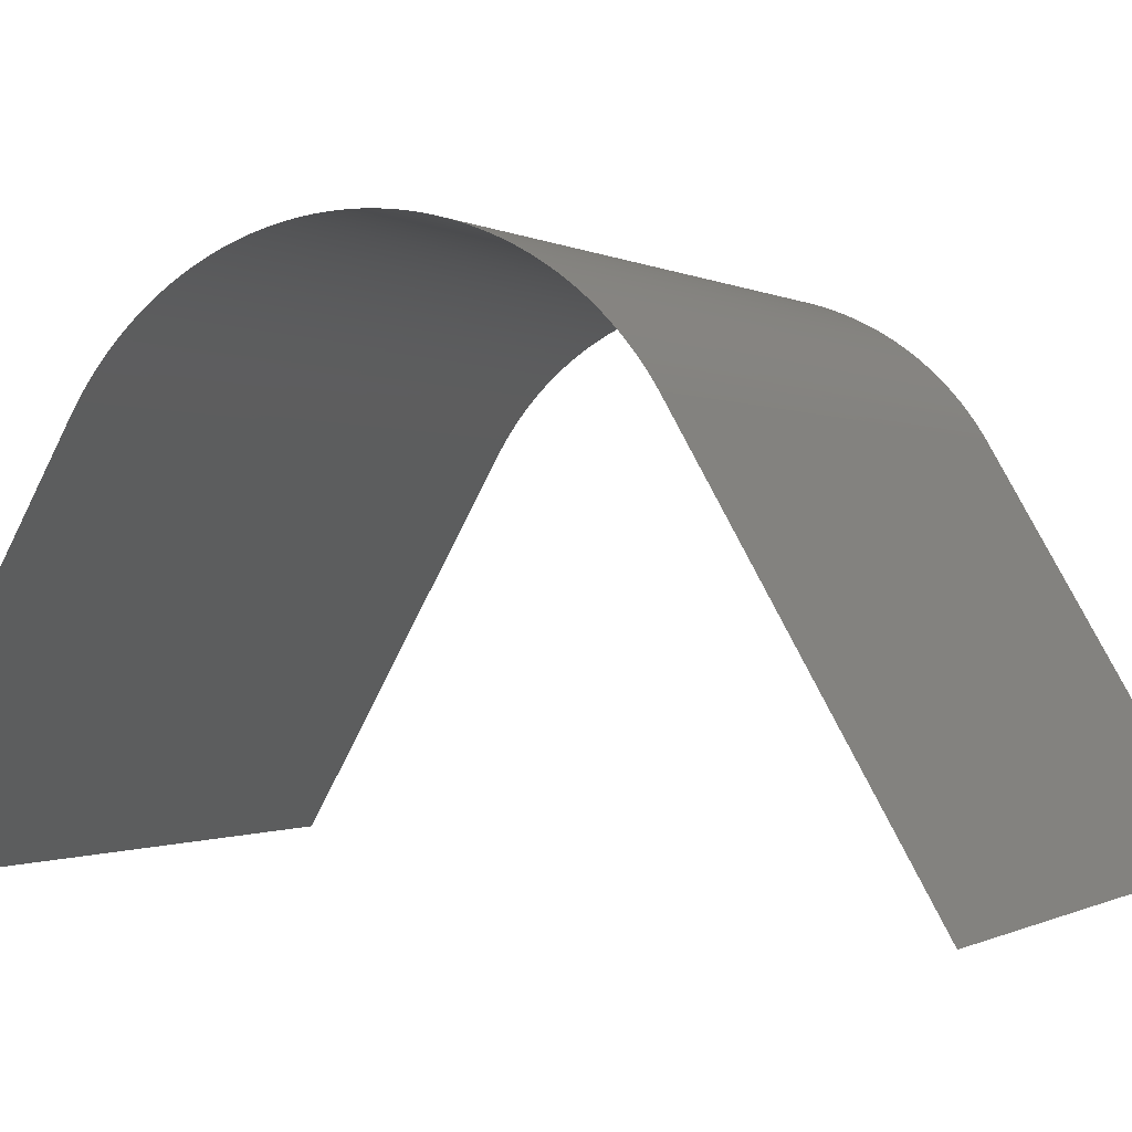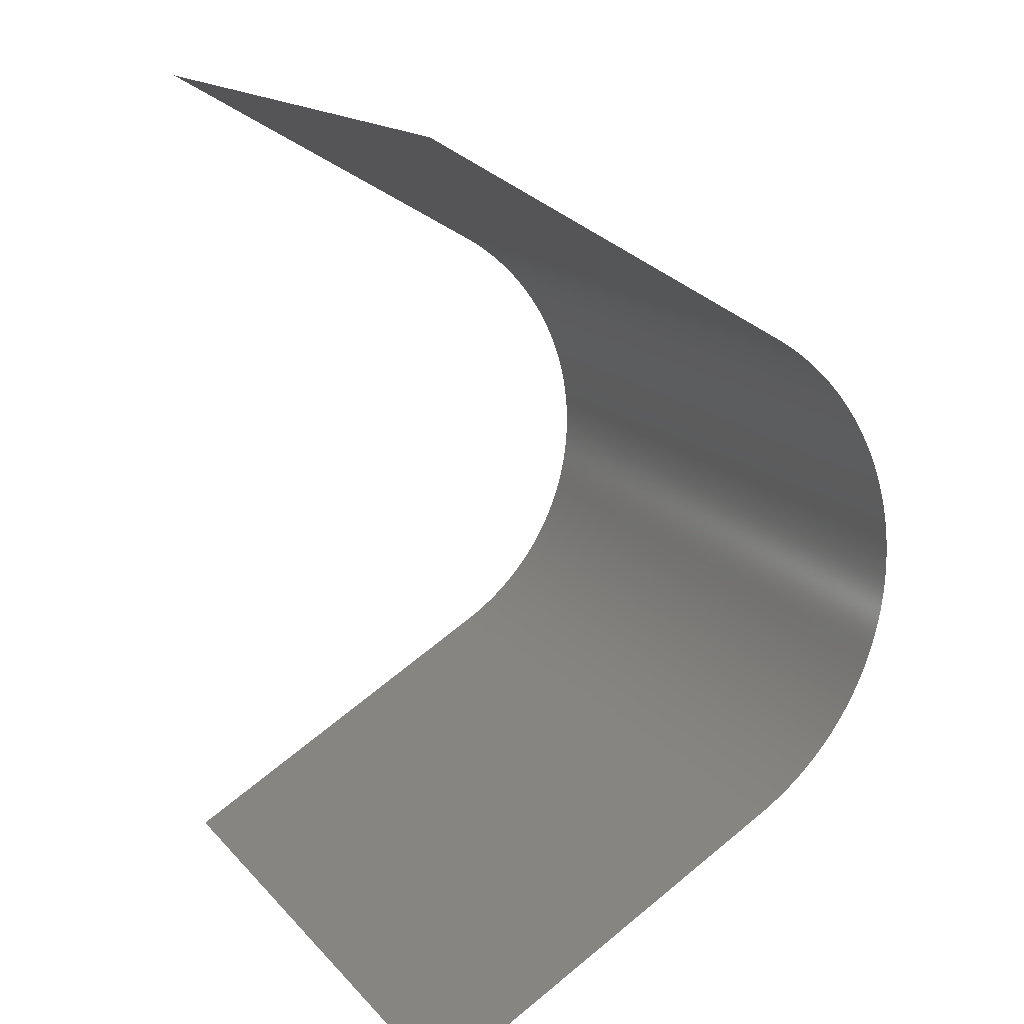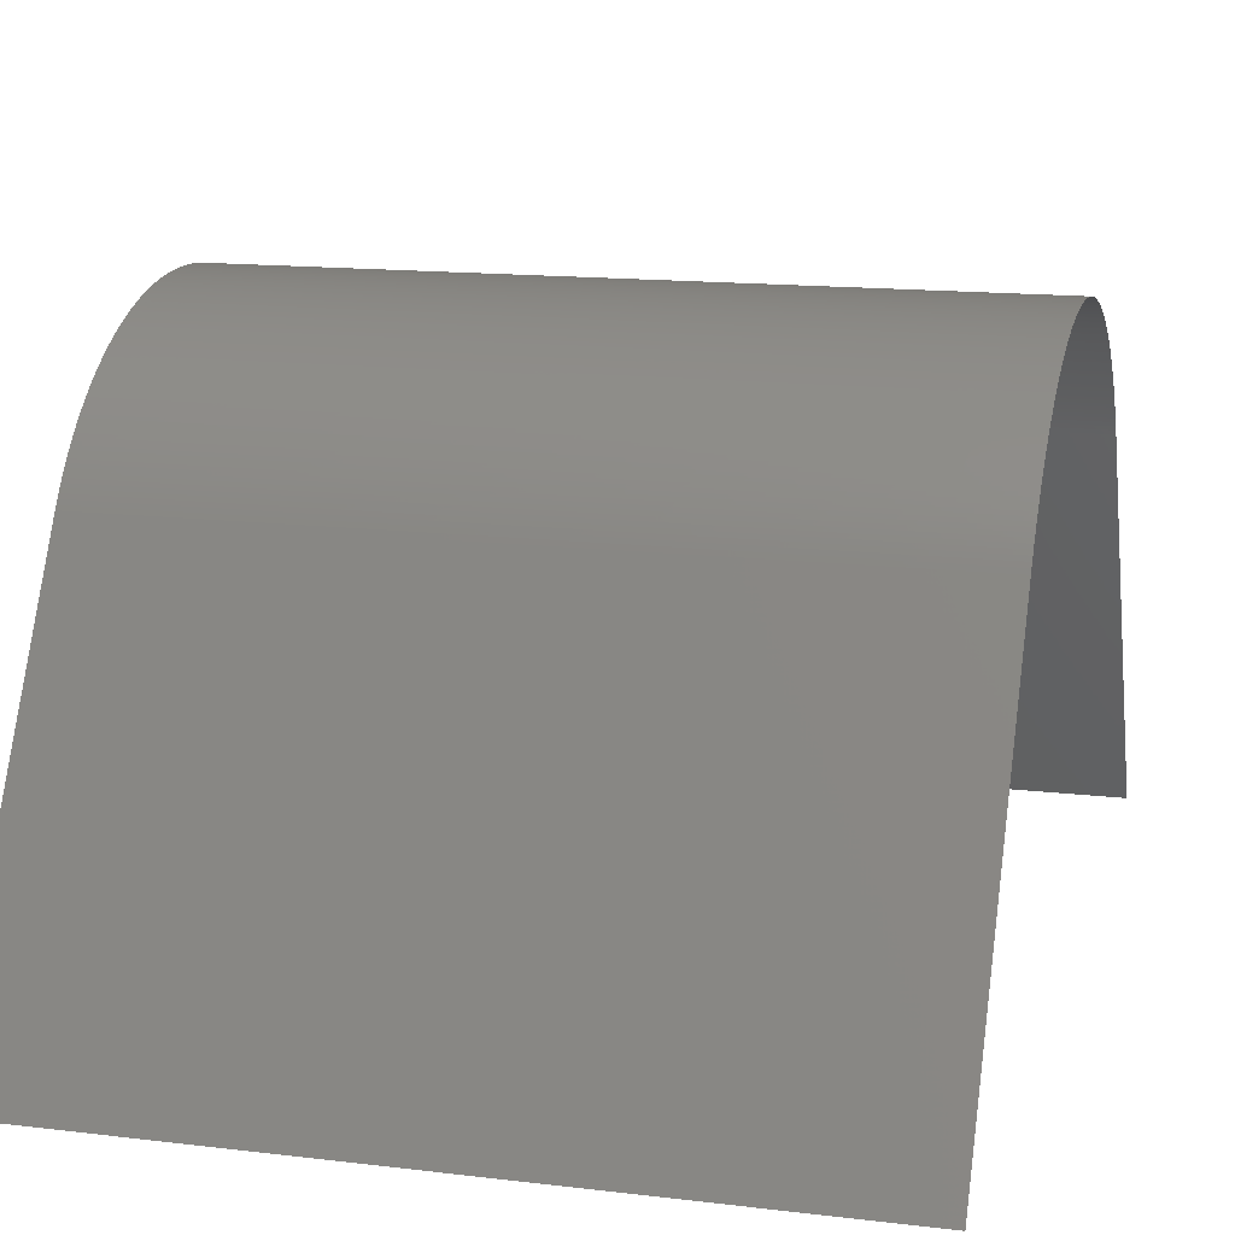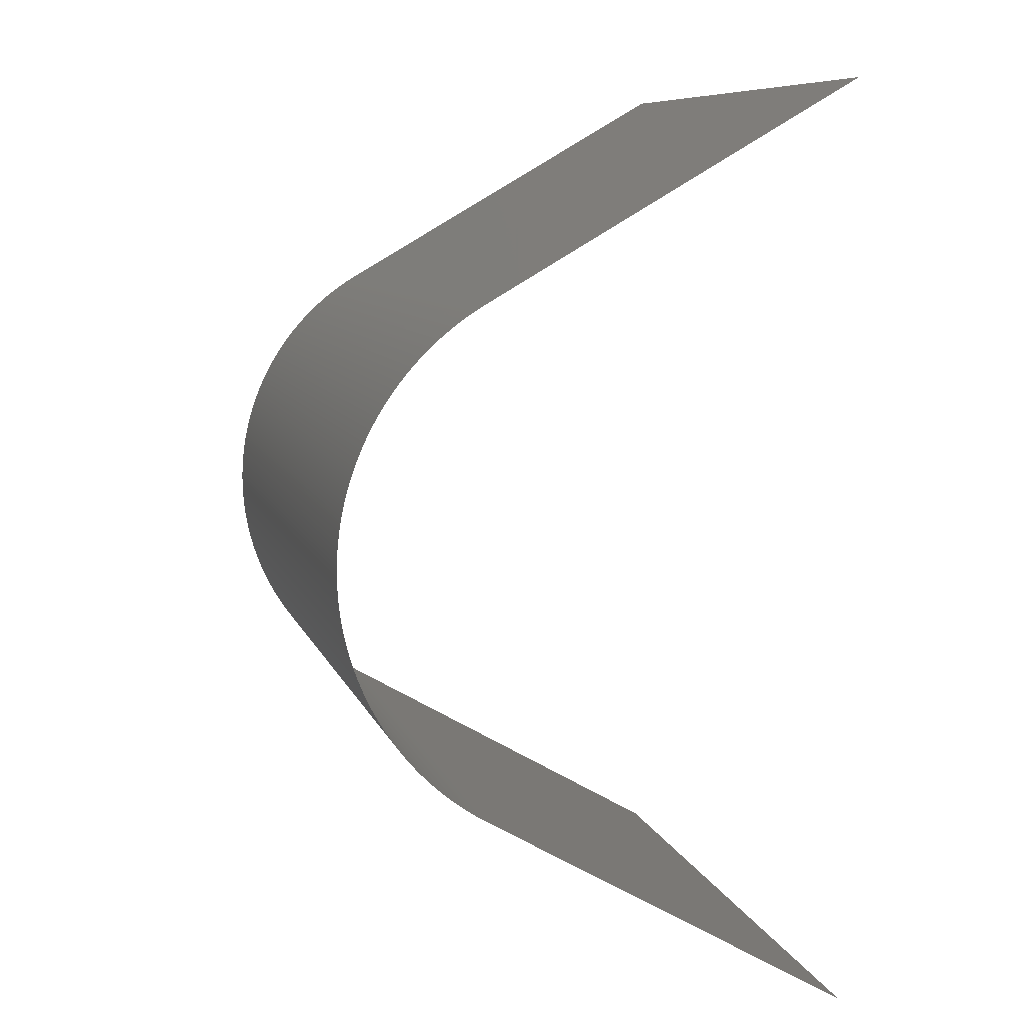
<metadata>
{"format":"stl","ext":"stl","renderer":"f3d","projection":"perspective","resolution":1024,"background":"white","views":[{"elev":-0.6,"azim":-63.1,"up":"+Y"},{"elev":16.2,"azim":63.0,"up":"+Z"},{"elev":14.2,"azim":14.9,"up":"+Y"},{"elev":8.4,"azim":-104.2,"up":"+Z"}]}
</metadata>
<code>
# stl→obj: 440 verts, 440 faces
v -1000 -97.33 799.5
v -1000 62.5 891.7
v -700 -97.33 799.5
v -700 62.5 891.7
v -1000 64.2 892.7
v -700 64.2 892.7
v -1000 65.84 893.7
v -700 65.84 893.7
v -1000 67.43 894.7
v -700 67.43 894.7
v -1000 68.97 895.7
v -700 68.97 895.7
v -1000 70.45 896.7
v -700 70.45 896.7
v -1000 71.9 897.7
v -700 71.9 897.7
v -1000 73.3 898.7
v -700 73.3 898.7
v -1000 74.66 899.7
v -700 74.66 899.7
v -1000 75.99 900.7
v -700 75.99 900.7
v -1000 77.27 901.7
v -700 77.27 901.7
v -1000 78.53 902.7
v -700 78.53 902.7
v -1000 79.75 903.7
v -700 79.75 903.7
v -1000 80.94 904.7
v -700 80.94 904.7
v -1000 82.11 905.7
v -700 82.11 905.7
v -1000 83.24 906.7
v -700 83.24 906.7
v -1000 84.35 907.7
v -700 84.35 907.7
v -1000 85.43 908.7
v -700 85.43 908.7
v -1000 86.48 909.7
v -700 86.48 909.7
v -1000 87.51 910.7
v -700 87.51 910.7
v -1000 88.52 911.7
v -700 88.52 911.7
v -1000 89.51 912.7
v -700 89.51 912.7
v -1000 90.47 913.7
v -700 90.47 913.7
v -1000 91.42 914.7
v -700 91.42 914.7
v -1000 92.34 915.7
v -700 92.34 915.7
v -1000 93.24 916.7
v -700 93.24 916.7
v -1000 94.12 917.7
v -700 94.12 917.7
v -1000 94.99 918.7
v -700 94.99 918.7
v -1000 95.84 919.7
v -700 95.84 919.7
v -1000 96.66 920.7
v -700 96.66 920.7
v -1000 97.48 921.7
v -700 97.48 921.7
v -1000 98.27 922.7
v -700 98.27 922.7
v -1000 99.05 923.7
v -700 99.05 923.7
v -1000 99.81 924.7
v -700 99.81 924.7
v -1000 100.6 925.7
v -700 100.6 925.7
v -1000 101.3 926.7
v -700 101.3 926.7
v -1000 102 927.7
v -700 102 927.7
v -1000 102.7 928.7
v -700 102.7 928.7
v -1000 103.4 929.7
v -700 103.4 929.7
v -1000 104.1 930.7
v -700 104.1 930.7
v -1000 104.7 931.7
v -700 104.7 931.7
v -1000 105.4 932.7
v -700 105.4 932.7
v -1000 106 933.7
v -700 106 933.7
v -1000 106.6 934.7
v -700 106.6 934.7
v -1000 107.2 935.7
v -700 107.2 935.7
v -1000 107.8 936.7
v -700 107.8 936.7
v -1000 108.4 937.7
v -700 108.4 937.7
v -1000 109 938.7
v -700 109 938.7
v -1000 109.5 939.7
v -700 109.5 939.7
v -1000 110.1 940.7
v -700 110.1 940.7
v -1000 110.6 941.7
v -700 110.6 941.7
v -1000 111.1 942.7
v -700 111.1 942.7
v -1000 111.6 943.7
v -700 111.6 943.7
v -1000 112.1 944.7
v -700 112.1 944.7
v -1000 112.6 945.7
v -700 112.6 945.7
v -1000 113.1 946.7
v -700 113.1 946.7
v -1000 113.6 947.7
v -700 113.6 947.7
v -1000 114 948.7
v -700 114 948.7
v -1000 114.5 949.7
v -700 114.5 949.7
v -1000 114.9 950.7
v -700 114.9 950.7
v -1000 115.3 951.7
v -700 115.3 951.7
v -1000 115.7 952.7
v -700 115.7 952.7
v -1000 116.1 953.7
v -700 116.1 953.7
v -1000 116.5 954.7
v -700 116.5 954.7
v -1000 116.9 955.7
v -700 116.9 955.7
v -1000 117.3 956.7
v -700 117.3 956.7
v -1000 117.6 957.7
v -700 117.6 957.7
v -1000 118 958.7
v -700 118 958.7
v -1000 118.3 959.7
v -700 118.3 959.7
v -1000 118.7 960.7
v -700 118.7 960.7
v -1000 119 961.7
v -700 119 961.7
v -1000 119.3 962.7
v -700 119.3 962.7
v -1000 119.6 963.7
v -700 119.6 963.7
v -1000 119.9 964.7
v -700 119.9 964.7
v -1000 120.2 965.7
v -700 120.2 965.7
v -1000 120.5 966.7
v -700 120.5 966.7
v -1000 120.8 967.7
v -700 120.8 967.7
v -1000 121 968.7
v -700 121 968.7
v -1000 121.3 969.7
v -700 121.3 969.7
v -1000 121.5 970.7
v -700 121.5 970.7
v -1000 121.8 971.7
v -700 121.8 971.7
v -1000 122 972.7
v -700 122 972.7
v -1000 122.2 973.7
v -700 122.2 973.7
v -1000 122.4 974.7
v -700 122.4 974.7
v -1000 122.6 975.7
v -700 122.6 975.7
v -1000 122.8 976.7
v -700 122.8 976.7
v -1000 123 977.7
v -700 123 977.7
v -1000 123.2 978.7
v -700 123.2 978.7
v -1000 123.3 979.7
v -700 123.3 979.7
v -1000 123.5 980.7
v -700 123.5 980.7
v -1000 123.7 981.7
v -700 123.7 981.7
v -1000 123.8 982.7
v -700 123.8 982.7
v -1000 123.9 983.7
v -700 123.9 983.7
v -1000 124.1 984.7
v -700 124.1 984.7
v -1000 124.2 985.7
v -700 124.2 985.7
v -1000 124.3 986.7
v -700 124.3 986.7
v -1000 124.4 987.7
v -700 124.4 987.7
v -1000 124.5 988.7
v -700 124.5 988.7
v -1000 124.6 989.7
v -700 124.6 989.7
v -1000 124.7 990.7
v -700 124.7 990.7
v -1000 124.7 991.7
v -700 124.7 991.7
v -1000 124.8 992.7
v -700 124.8 992.7
v -1000 124.8 993.7
v -700 124.8 993.7
v -1000 124.9 994.7
v -700 124.9 994.7
v -1000 124.9 995.7
v -700 124.9 995.7
v -1000 125 996.7
v -700 125 996.7
v -1000 125 997.7
v -700 125 997.7
v -1000 125 998.7
v -700 125 998.7
v -1000 125 999.7
v -700 125 999.7
v -1000 125 1000
v -700 125 1000
v -1000 125 1001
v -700 125 1001
v -1000 125 1002
v -700 125 1002
v -1000 125 1003
v -700 125 1003
v -1000 124.9 1004
v -700 124.9 1004
v -1000 124.9 1005
v -700 124.9 1005
v -1000 124.8 1006
v -700 124.8 1006
v -1000 124.8 1007
v -700 124.8 1007
v -1000 124.7 1008
v -700 124.7 1008
v -1000 124.7 1009
v -700 124.7 1009
v -1000 124.6 1010
v -700 124.6 1010
v -1000 124.5 1011
v -700 124.5 1011
v -1000 124.4 1012
v -700 124.4 1012
v -1000 124.3 1013
v -700 124.3 1013
v -1000 124.2 1014
v -700 124.2 1014
v -1000 124.1 1015
v -700 124.1 1015
v -1000 123.9 1016
v -700 123.9 1016
v -1000 123.8 1017
v -700 123.8 1017
v -1000 123.7 1018
v -700 123.7 1018
v -1000 123.5 1019
v -700 123.5 1019
v -1000 123.3 1020
v -700 123.3 1020
v -1000 123.2 1021
v -700 123.2 1021
v -1000 123 1022
v -700 123 1022
v -1000 122.8 1023
v -700 122.8 1023
v -1000 122.6 1024
v -700 122.6 1024
v -1000 122.4 1025
v -700 122.4 1025
v -1000 122.2 1026
v -700 122.2 1026
v -1000 122 1027
v -700 122 1027
v -1000 121.8 1028
v -700 121.8 1028
v -1000 121.5 1029
v -700 121.5 1029
v -1000 121.3 1030
v -700 121.3 1030
v -1000 121 1031
v -700 121 1031
v -1000 120.8 1032
v -700 120.8 1032
v -1000 120.5 1033
v -700 120.5 1033
v -1000 120.2 1034
v -700 120.2 1034
v -1000 119.9 1035
v -700 119.9 1035
v -1000 119.6 1036
v -700 119.6 1036
v -1000 119.3 1037
v -700 119.3 1037
v -1000 119 1038
v -700 119 1038
v -1000 118.7 1039
v -700 118.7 1039
v -1000 118.3 1040
v -700 118.3 1040
v -1000 118 1041
v -700 118 1041
v -1000 117.6 1042
v -700 117.6 1042
v -1000 117.3 1043
v -700 117.3 1043
v -1000 116.9 1044
v -700 116.9 1044
v -1000 116.5 1045
v -700 116.5 1045
v -1000 116.1 1046
v -700 116.1 1046
v -1000 115.7 1047
v -700 115.7 1047
v -1000 115.3 1048
v -700 115.3 1048
v -1000 114.9 1049
v -700 114.9 1049
v -1000 114.5 1050
v -700 114.5 1050
v -1000 114 1051
v -700 114 1051
v -1000 113.6 1052
v -700 113.6 1052
v -1000 113.1 1053
v -700 113.1 1053
v -1000 112.6 1054
v -700 112.6 1054
v -1000 112.1 1055
v -700 112.1 1055
v -1000 111.6 1056
v -700 111.6 1056
v -1000 111.1 1057
v -700 111.1 1057
v -1000 110.6 1058
v -700 110.6 1058
v -1000 110.1 1059
v -700 110.1 1059
v -1000 109.5 1060
v -700 109.5 1060
v -1000 109 1061
v -700 109 1061
v -1000 108.4 1062
v -700 108.4 1062
v -1000 107.8 1063
v -700 107.8 1063
v -1000 107.2 1064
v -700 107.2 1064
v -1000 106.6 1065
v -700 106.6 1065
v -1000 106 1066
v -700 106 1066
v -1000 105.4 1067
v -700 105.4 1067
v -1000 104.7 1068
v -700 104.7 1068
v -1000 104.1 1069
v -700 104.1 1069
v -1000 103.4 1070
v -700 103.4 1070
v -1000 102.7 1071
v -700 102.7 1071
v -1000 102 1072
v -700 102 1072
v -1000 101.3 1073
v -700 101.3 1073
v -1000 100.6 1074
v -700 100.6 1074
v -1000 99.81 1075
v -700 99.81 1075
v -1000 99.05 1076
v -700 99.05 1076
v -1000 98.27 1077
v -700 98.27 1077
v -1000 97.48 1078
v -700 97.48 1078
v -1000 96.66 1079
v -700 96.66 1079
v -1000 95.84 1080
v -700 95.84 1080
v -1000 94.99 1081
v -700 94.99 1081
v -1000 94.12 1082
v -700 94.12 1082
v -1000 93.24 1083
v -700 93.24 1083
v -1000 92.34 1084
v -700 92.34 1084
v -1000 91.42 1085
v -700 91.42 1085
v -1000 90.47 1086
v -700 90.47 1086
v -1000 89.51 1087
v -700 89.51 1087
v -1000 88.52 1088
v -700 88.52 1088
v -1000 87.51 1089
v -700 87.51 1089
v -1000 86.48 1090
v -700 86.48 1090
v -1000 85.43 1091
v -700 85.43 1091
v -1000 84.35 1092
v -700 84.35 1092
v -1000 83.24 1093
v -700 83.24 1093
v -1000 82.11 1094
v -700 82.11 1094
v -1000 80.94 1095
v -700 80.94 1095
v -1000 79.75 1096
v -700 79.75 1096
v -1000 78.53 1097
v -700 78.53 1097
v -1000 77.27 1098
v -700 77.27 1098
v -1000 75.99 1099
v -700 75.99 1099
v -1000 74.66 1100
v -700 74.66 1100
v -1000 73.3 1101
v -700 73.3 1101
v -1000 71.9 1102
v -700 71.9 1102
v -1000 70.45 1103
v -700 70.45 1103
v -1000 68.97 1104
v -700 68.97 1104
v -1000 67.43 1105
v -700 67.43 1105
v -1000 65.84 1106
v -700 65.84 1106
v -1000 64.2 1107
v -700 64.2 1107
v -1000 62.5 1108
v -700 62.5 1108
v -1000 -97.33 1201
v -700 -97.33 1201
f 1 2 3
f 4 2 3
f 2 5 4
f 6 5 4
f 5 7 6
f 8 7 6
f 7 9 8
f 10 9 8
f 9 11 10
f 12 11 10
f 11 13 12
f 14 13 12
f 13 15 14
f 16 15 14
f 15 17 16
f 18 17 16
f 17 19 18
f 20 19 18
f 19 21 20
f 22 21 20
f 21 23 22
f 24 23 22
f 23 25 24
f 26 25 24
f 25 27 26
f 28 27 26
f 27 29 28
f 30 29 28
f 29 31 30
f 32 31 30
f 31 33 32
f 34 33 32
f 33 35 34
f 36 35 34
f 35 37 36
f 38 37 36
f 37 39 38
f 40 39 38
f 39 41 40
f 42 41 40
f 41 43 42
f 44 43 42
f 43 45 44
f 46 45 44
f 45 47 46
f 48 47 46
f 47 49 48
f 50 49 48
f 49 51 50
f 52 51 50
f 51 53 52
f 54 53 52
f 53 55 54
f 56 55 54
f 55 57 56
f 58 57 56
f 57 59 58
f 60 59 58
f 59 61 60
f 62 61 60
f 61 63 62
f 64 63 62
f 63 65 64
f 66 65 64
f 65 67 66
f 68 67 66
f 67 69 68
f 70 69 68
f 69 71 70
f 72 71 70
f 71 73 72
f 74 73 72
f 73 75 74
f 76 75 74
f 75 77 76
f 78 77 76
f 77 79 78
f 80 79 78
f 79 81 80
f 82 81 80
f 81 83 82
f 84 83 82
f 83 85 84
f 86 85 84
f 85 87 86
f 88 87 86
f 87 89 88
f 90 89 88
f 89 91 90
f 92 91 90
f 91 93 92
f 94 93 92
f 93 95 94
f 96 95 94
f 95 97 96
f 98 97 96
f 97 99 98
f 100 99 98
f 99 101 100
f 102 101 100
f 101 103 102
f 104 103 102
f 103 105 104
f 106 105 104
f 105 107 106
f 108 107 106
f 107 109 108
f 110 109 108
f 109 111 110
f 112 111 110
f 111 113 112
f 114 113 112
f 113 115 114
f 116 115 114
f 115 117 116
f 118 117 116
f 117 119 118
f 120 119 118
f 119 121 120
f 122 121 120
f 121 123 122
f 124 123 122
f 123 125 124
f 126 125 124
f 125 127 126
f 128 127 126
f 127 129 128
f 130 129 128
f 129 131 130
f 132 131 130
f 131 133 132
f 134 133 132
f 133 135 134
f 136 135 134
f 135 137 136
f 138 137 136
f 137 139 138
f 140 139 138
f 139 141 140
f 142 141 140
f 141 143 142
f 144 143 142
f 143 145 144
f 146 145 144
f 145 147 146
f 148 147 146
f 147 149 148
f 150 149 148
f 149 151 150
f 152 151 150
f 151 153 152
f 154 153 152
f 153 155 154
f 156 155 154
f 155 157 156
f 158 157 156
f 157 159 158
f 160 159 158
f 159 161 160
f 162 161 160
f 161 163 162
f 164 163 162
f 163 165 164
f 166 165 164
f 165 167 166
f 168 167 166
f 167 169 168
f 170 169 168
f 169 171 170
f 172 171 170
f 171 173 172
f 174 173 172
f 173 175 174
f 176 175 174
f 175 177 176
f 178 177 176
f 177 179 178
f 180 179 178
f 179 181 180
f 182 181 180
f 181 183 182
f 184 183 182
f 183 185 184
f 186 185 184
f 185 187 186
f 188 187 186
f 187 189 188
f 190 189 188
f 189 191 190
f 192 191 190
f 191 193 192
f 194 193 192
f 193 195 194
f 196 195 194
f 195 197 196
f 198 197 196
f 197 199 198
f 200 199 198
f 199 201 200
f 202 201 200
f 201 203 202
f 204 203 202
f 203 205 204
f 206 205 204
f 205 207 206
f 208 207 206
f 207 209 208
f 210 209 208
f 209 211 210
f 212 211 210
f 211 213 212
f 214 213 212
f 213 215 214
f 216 215 214
f 215 217 216
f 218 217 216
f 217 219 218
f 220 219 218
f 219 221 220
f 222 221 220
f 221 221 222
f 222 221 222
f 221 223 222
f 224 223 222
f 223 225 224
f 226 225 224
f 225 227 226
f 228 227 226
f 227 229 228
f 230 229 228
f 229 231 230
f 232 231 230
f 231 233 232
f 234 233 232
f 233 235 234
f 236 235 234
f 235 237 236
f 238 237 236
f 237 239 238
f 240 239 238
f 239 241 240
f 242 241 240
f 241 243 242
f 244 243 242
f 243 245 244
f 246 245 244
f 245 247 246
f 248 247 246
f 247 249 248
f 250 249 248
f 249 251 250
f 252 251 250
f 251 253 252
f 254 253 252
f 253 255 254
f 256 255 254
f 255 257 256
f 258 257 256
f 257 259 258
f 260 259 258
f 259 261 260
f 262 261 260
f 261 263 262
f 264 263 262
f 263 265 264
f 266 265 264
f 265 267 266
f 268 267 266
f 267 269 268
f 270 269 268
f 269 271 270
f 272 271 270
f 271 273 272
f 274 273 272
f 273 275 274
f 276 275 274
f 275 277 276
f 278 277 276
f 277 279 278
f 280 279 278
f 279 281 280
f 282 281 280
f 281 283 282
f 284 283 282
f 283 285 284
f 286 285 284
f 285 287 286
f 288 287 286
f 287 289 288
f 290 289 288
f 289 291 290
f 292 291 290
f 291 293 292
f 294 293 292
f 293 295 294
f 296 295 294
f 295 297 296
f 298 297 296
f 297 299 298
f 300 299 298
f 299 301 300
f 302 301 300
f 301 303 302
f 304 303 302
f 303 305 304
f 306 305 304
f 305 307 306
f 308 307 306
f 307 309 308
f 310 309 308
f 309 311 310
f 312 311 310
f 311 313 312
f 314 313 312
f 313 315 314
f 316 315 314
f 315 317 316
f 318 317 316
f 317 319 318
f 320 319 318
f 319 321 320
f 322 321 320
f 321 323 322
f 324 323 322
f 323 325 324
f 326 325 324
f 325 327 326
f 328 327 326
f 327 329 328
f 330 329 328
f 329 331 330
f 332 331 330
f 331 333 332
f 334 333 332
f 333 335 334
f 336 335 334
f 335 337 336
f 338 337 336
f 337 339 338
f 340 339 338
f 339 341 340
f 342 341 340
f 341 343 342
f 344 343 342
f 343 345 344
f 346 345 344
f 345 347 346
f 348 347 346
f 347 349 348
f 350 349 348
f 349 351 350
f 352 351 350
f 351 353 352
f 354 353 352
f 353 355 354
f 356 355 354
f 355 357 356
f 358 357 356
f 357 359 358
f 360 359 358
f 359 361 360
f 362 361 360
f 361 363 362
f 364 363 362
f 363 365 364
f 366 365 364
f 365 367 366
f 368 367 366
f 367 369 368
f 370 369 368
f 369 371 370
f 372 371 370
f 371 373 372
f 374 373 372
f 373 375 374
f 376 375 374
f 375 377 376
f 378 377 376
f 377 379 378
f 380 379 378
f 379 381 380
f 382 381 380
f 381 383 382
f 384 383 382
f 383 385 384
f 386 385 384
f 385 387 386
f 388 387 386
f 387 389 388
f 390 389 388
f 389 391 390
f 392 391 390
f 391 393 392
f 394 393 392
f 393 395 394
f 396 395 394
f 395 397 396
f 398 397 396
f 397 399 398
f 400 399 398
f 399 401 400
f 402 401 400
f 401 403 402
f 404 403 402
f 403 405 404
f 406 405 404
f 405 407 406
f 408 407 406
f 407 409 408
f 410 409 408
f 409 411 410
f 412 411 410
f 411 413 412
f 414 413 412
f 413 415 414
f 416 415 414
f 415 417 416
f 418 417 416
f 417 419 418
f 420 419 418
f 419 421 420
f 422 421 420
f 421 423 422
f 424 423 422
f 423 425 424
f 426 425 424
f 425 427 426
f 428 427 426
f 427 429 428
f 430 429 428
f 429 431 430
f 432 431 430
f 431 433 432
f 434 433 432
f 433 435 434
f 436 435 434
f 435 437 436
f 438 437 436
f 437 439 438
f 440 439 438

</code>
